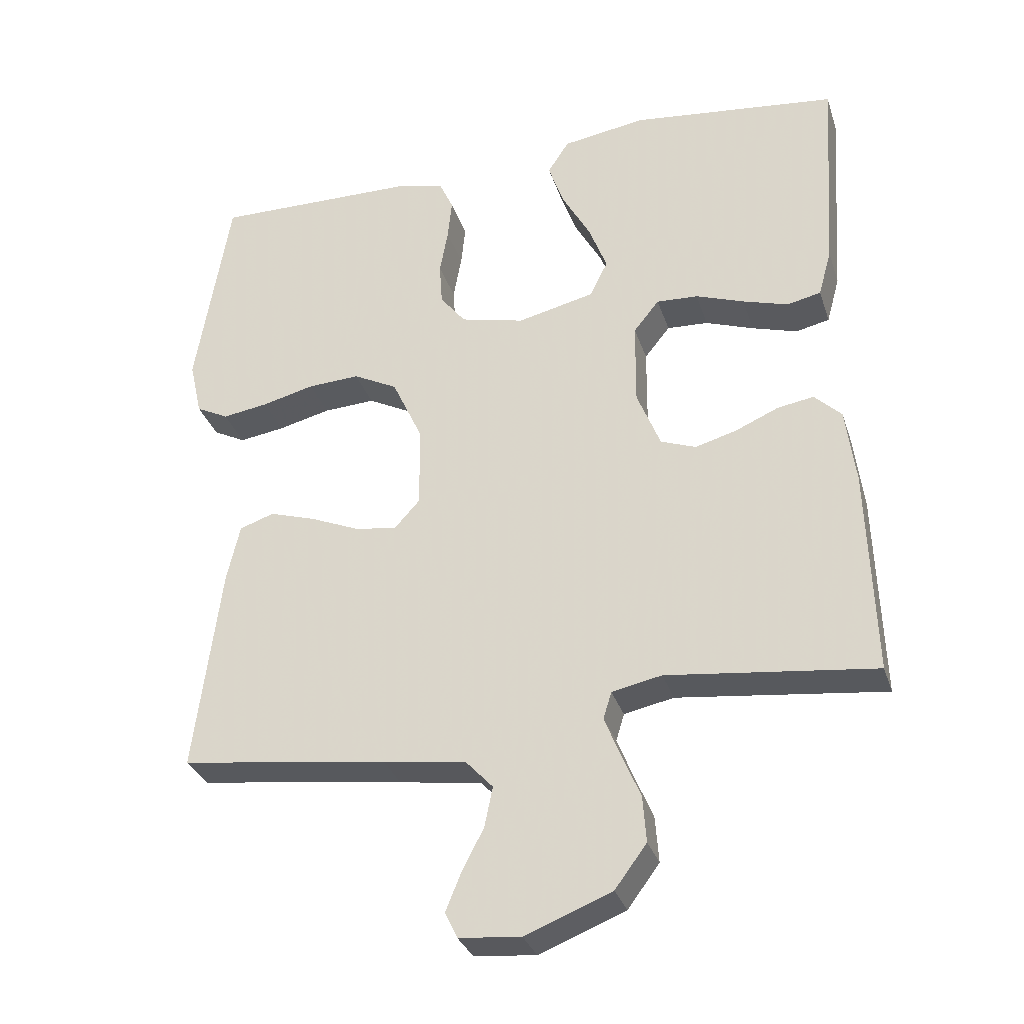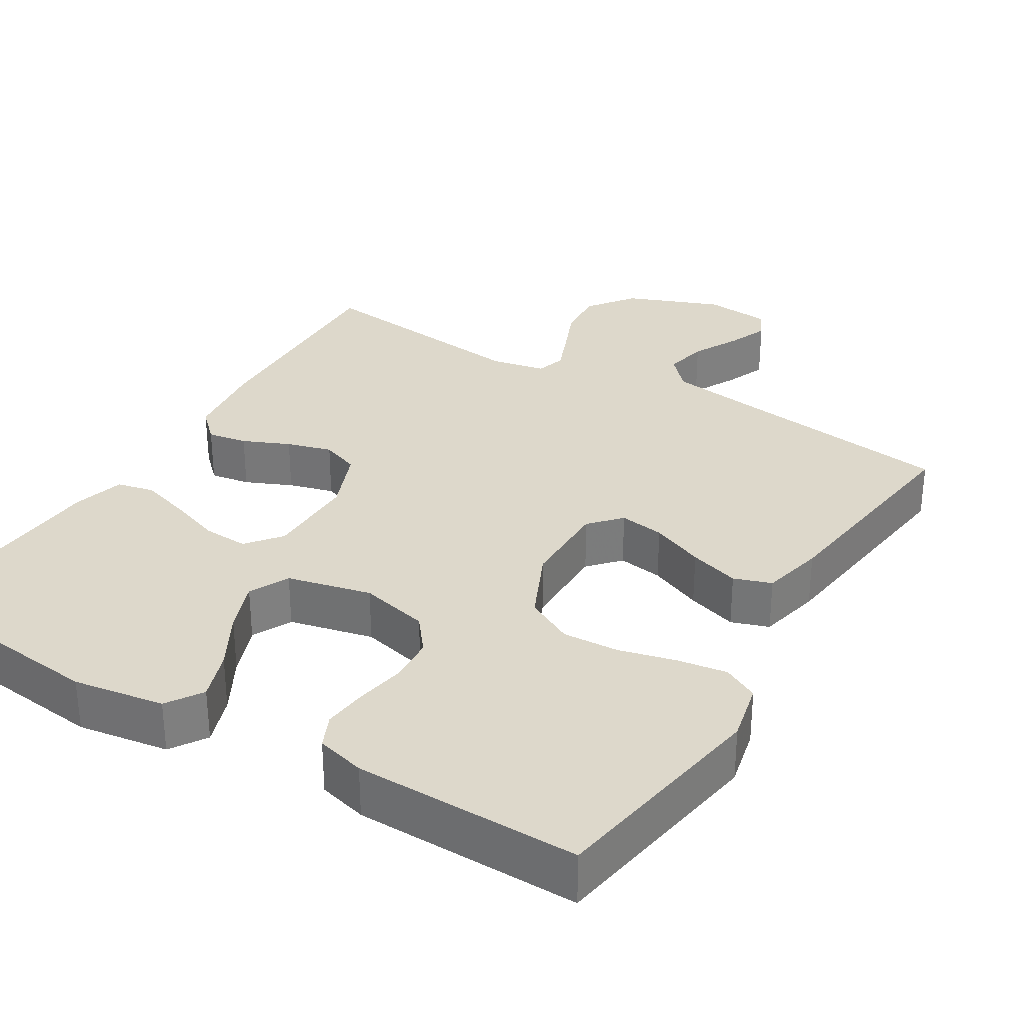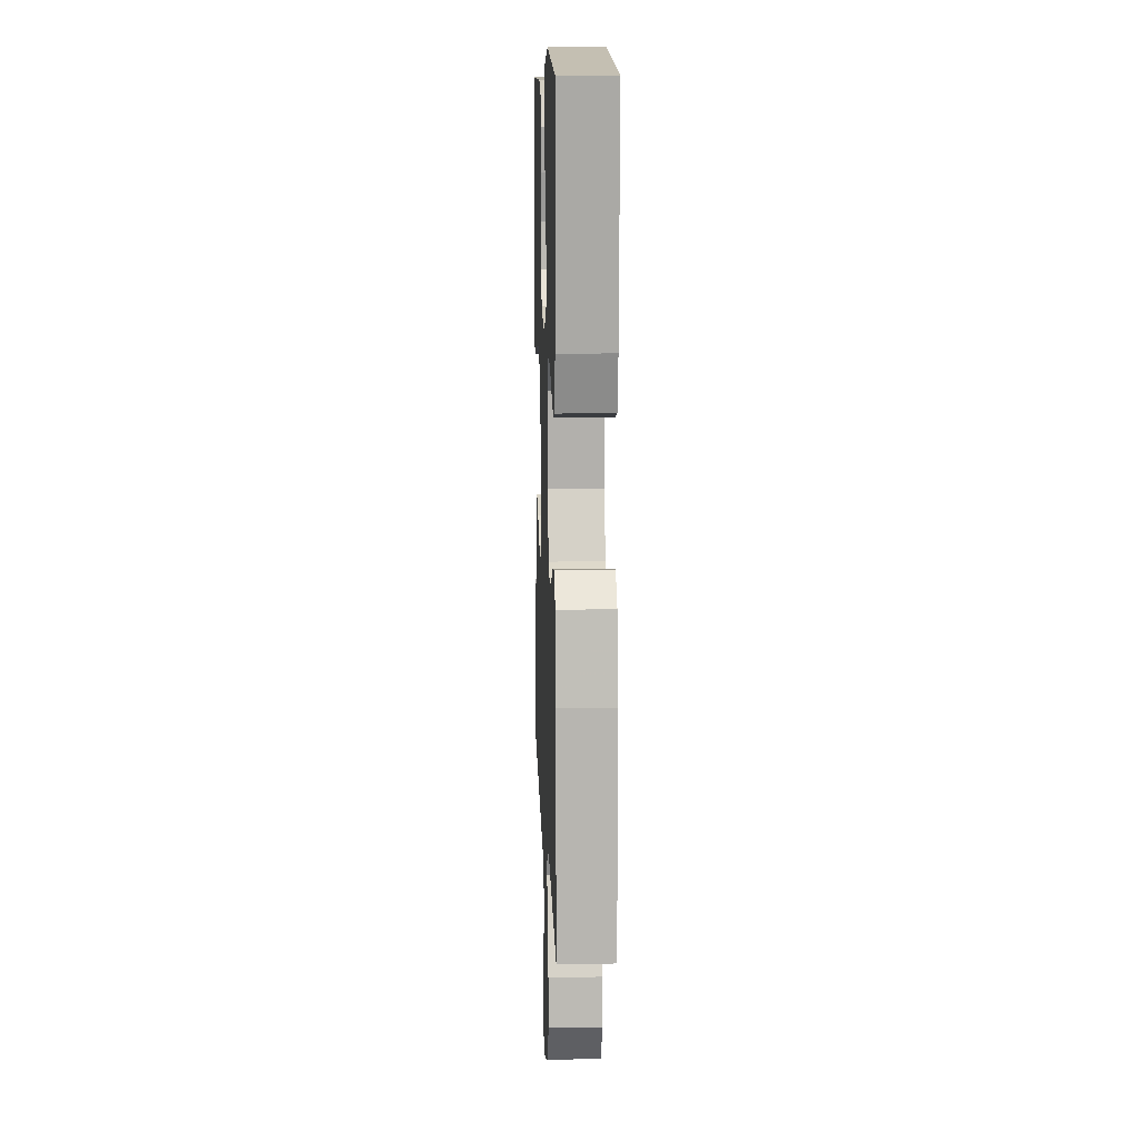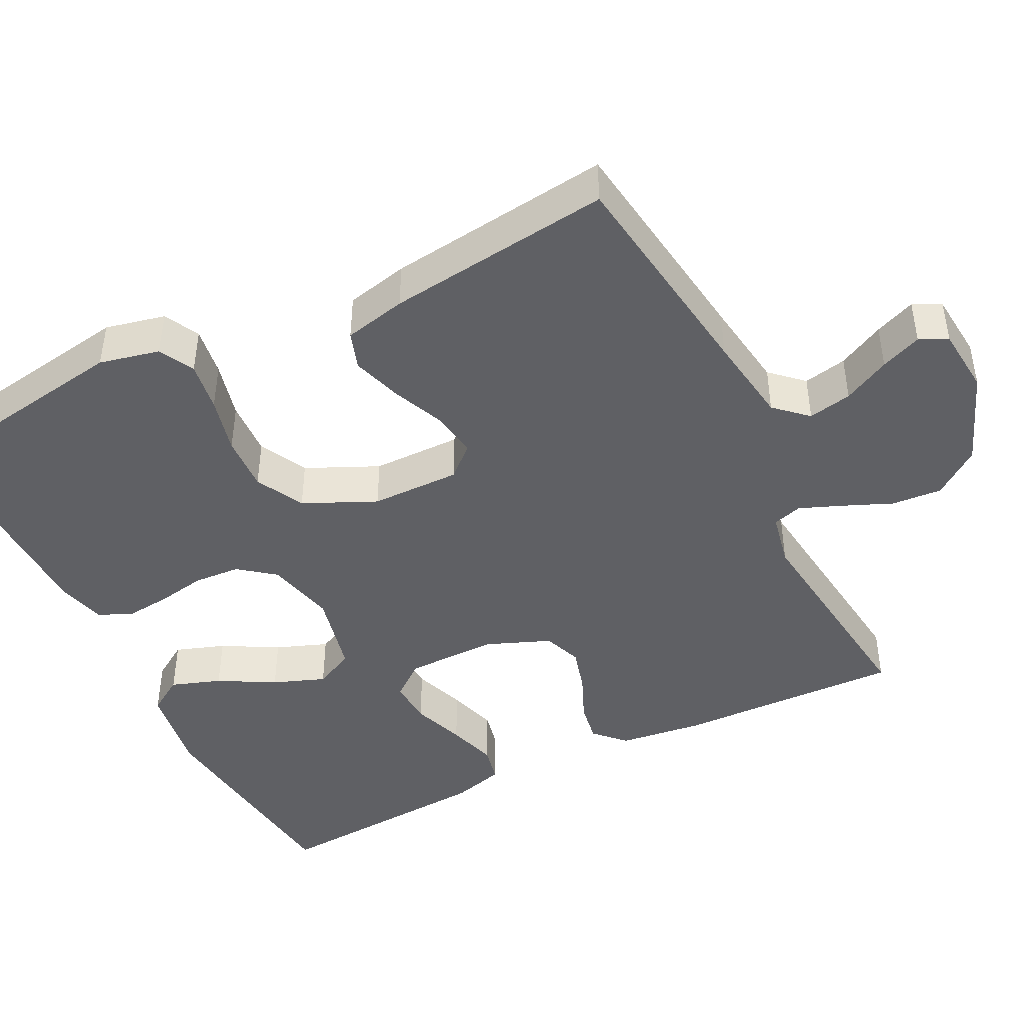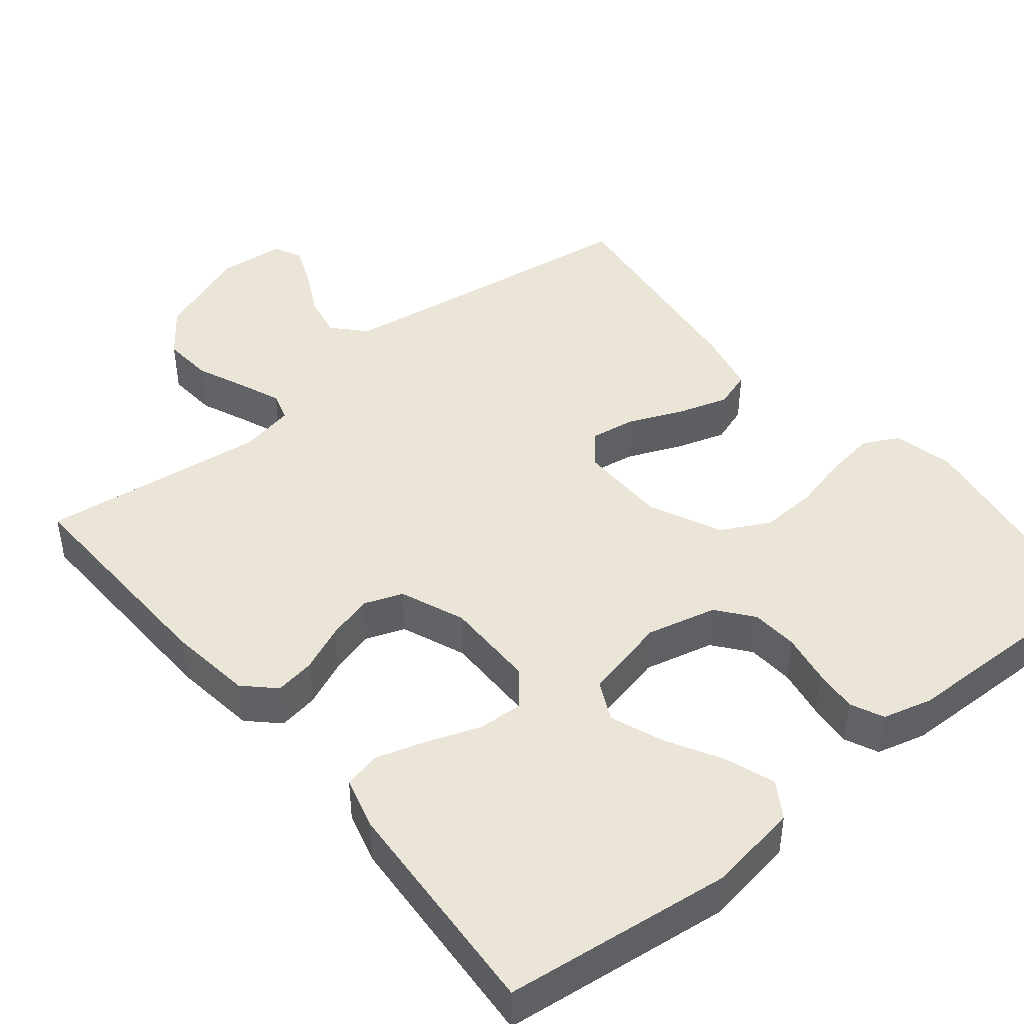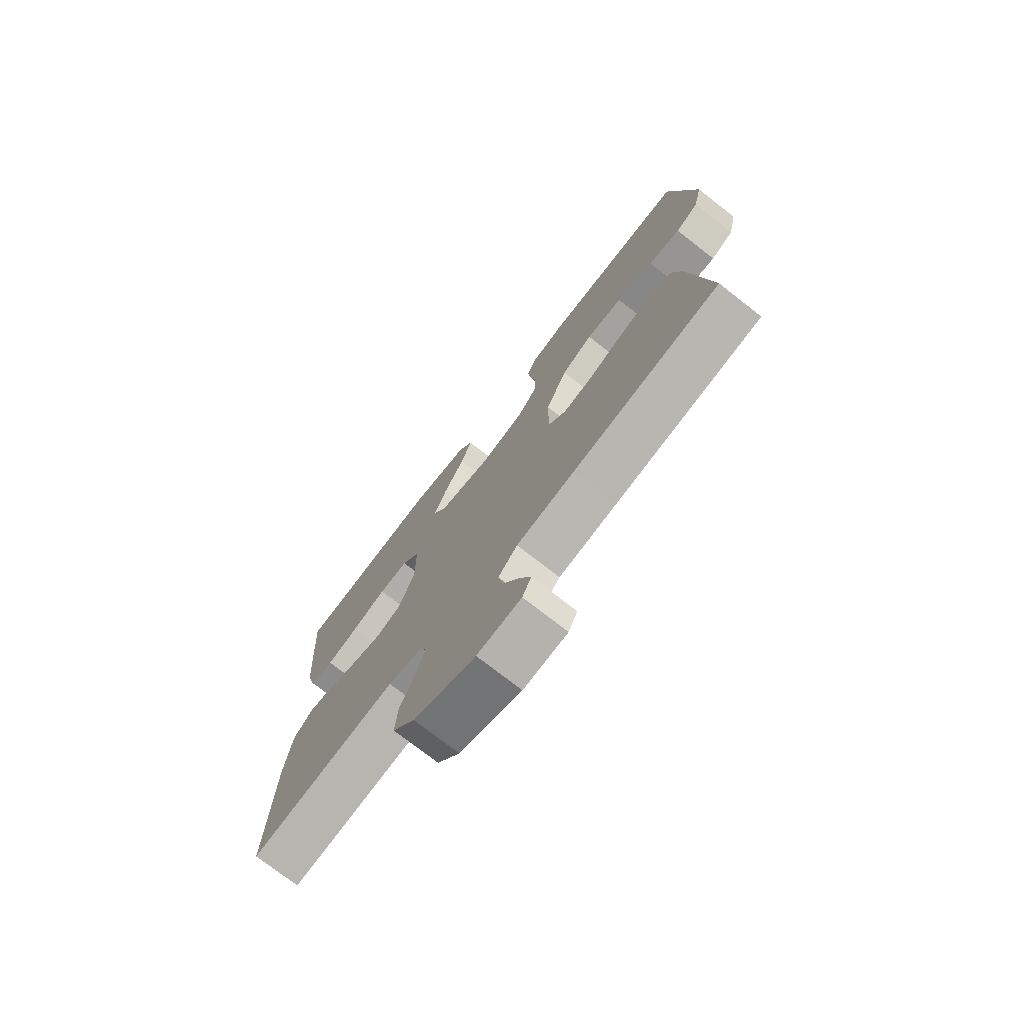
<metadata>
{"format":"obj","ext":"obj","renderer":"f3d","projection":"perspective","resolution":1024,"background":"white","views":[{"elev":-31.8,"azim":-163.2,"up":"+Z"},{"elev":31.4,"azim":31.2,"up":"+Y"},{"elev":11.1,"azim":-92.1,"up":"+Z"},{"elev":-44.4,"azim":116.6,"up":"+Y"},{"elev":44.4,"azim":-39.2,"up":"+Y"},{"elev":-75.2,"azim":52.1,"up":"+Z"}]}
</metadata>
<code>
v -0.5 0.07 0.5
v -0.2 0.07 0.534
v -0.079 0.07 0.515
v -0.048 0.07 0.467
v -0.071 0.07 0.401
v -0.112 0.07 0.327
v -0.138 0.07 0.258
v -0.112 0.07 0.205
v 0 0.07 0.179
v 0.092 0.07 0.201
v 0.129 0.07 0.248
v 0.133 0.07 0.31
v 0.121 0.07 0.376
v 0.115 0.07 0.435
v 0.135 0.07 0.479
v 0.2 0.07 0.496
v 0.5 0.07 0.5
v 0.549 0.07 0.2
v 0.531 0.07 0.12
v 0.484 0.07 0.096
v 0.418 0.07 0.106
v 0.342 0.07 0.125
v 0.267 0.07 0.129
v 0.203 0.07 0.096
v 0.159 0.07 0
v 0.158 0.07 -0.119
v 0.195 0.07 -0.16
v 0.255 0.07 -0.151
v 0.326 0.07 -0.121
v 0.393 0.07 -0.1
v 0.443 0.07 -0.117
v 0.462 0.07 -0.2
v 0.5 0.07 -0.5
v 0.2 0.07 -0.54
v 0.08 0.07 -0.557
v 0.041 0.07 -0.599
v 0.053 0.07 -0.657
v 0.085 0.07 -0.719
v 0.107 0.07 -0.773
v 0.089 0.07 -0.81
v 0 0.07 -0.818
v -0.125 0.07 -0.769
v -0.171 0.07 -0.707
v -0.166 0.07 -0.64
v -0.138 0.07 -0.574
v -0.116 0.07 -0.519
v -0.128 0.07 -0.48
v -0.2 0.07 -0.465
v -0.5 0.07 -0.5
v -0.491 0.07 -0.2
v -0.477 0.07 -0.089
v -0.438 0.07 -0.051
v -0.385 0.07 -0.06
v -0.323 0.07 -0.087
v -0.263 0.07 -0.104
v -0.212 0.07 -0.085
v -0.178 0.07 0
v -0.179 0.07 0.122
v -0.216 0.07 0.168
v -0.276 0.07 0.165
v -0.346 0.07 0.14
v -0.412 0.07 0.12
v -0.461 0.07 0.131
v -0.48 0.07 0.2
v -0.5 0 0.5
v -0.2 0 0.534
v -0.079 0 0.515
v -0.048 0 0.467
v -0.071 0 0.401
v -0.112 0 0.327
v -0.138 0 0.258
v -0.112 0 0.205
v 0 0 0.179
v 0.092 0 0.201
v 0.129 0 0.248
v 0.133 0 0.31
v 0.121 0 0.376
v 0.115 0 0.435
v 0.135 0 0.479
v 0.2 0 0.496
v 0.5 0 0.5
v 0.549 0 0.2
v 0.531 0 0.12
v 0.484 0 0.096
v 0.418 0 0.106
v 0.342 0 0.125
v 0.267 0 0.129
v 0.203 0 0.096
v 0.159 0 0
v 0.158 0 -0.119
v 0.195 0 -0.16
v 0.255 0 -0.151
v 0.326 0 -0.121
v 0.393 0 -0.1
v 0.443 0 -0.117
v 0.462 0 -0.2
v 0.5 0 -0.5
v 0.2 0 -0.54
v 0.08 0 -0.557
v 0.041 0 -0.599
v 0.053 0 -0.657
v 0.085 0 -0.719
v 0.107 0 -0.773
v 0.089 0 -0.81
v 0 0 -0.818
v -0.125 0 -0.769
v -0.171 0 -0.707
v -0.166 0 -0.64
v -0.138 0 -0.574
v -0.116 0 -0.519
v -0.128 0 -0.48
v -0.2 0 -0.465
v -0.5 0 -0.5
v -0.491 0 -0.2
v -0.477 0 -0.089
v -0.438 0 -0.051
v -0.385 0 -0.06
v -0.323 0 -0.087
v -0.263 0 -0.104
v -0.212 0 -0.085
v -0.178 0 0
v -0.179 0 0.122
v -0.216 0 0.168
v -0.276 0 0.165
v -0.346 0 0.14
v -0.412 0 0.12
v -0.461 0 0.131
v -0.48 0 0.2
f 4 5 6
f 3 4 6
f 2 3 6
f 1 2 6
f 64 1 6
f 63 64 6
f 62 63 6
f 61 62 6
f 60 61 6
f 59 60 6 7
f 58 59 7 8
f 57 58 8 9
f 56 57 9 10
f 52 53 54
f 51 52 54
f 50 51 54
f 49 50 54
f 48 49 54
f 47 48 54 55
f 43 44 45
f 42 43 45
f 41 42 45
f 40 41 45
f 39 40 45
f 38 39 45
f 37 38 45
f 36 37 45 46
f 35 36 46 47
f 32 33 34
f 31 32 34
f 30 31 34
f 29 30 34
f 28 29 34
f 34 35 47
f 28 34 47
f 27 28 47
f 20 21 22
f 19 20 22
f 18 19 22
f 17 18 22
f 16 17 22
f 15 16 22
f 14 15 22
f 13 14 22
f 12 13 22
f 11 12 22 23
f 10 11 23 24
f 47 55 56
f 27 47 56
f 26 27 56
f 25 26 56 10
f 10 24 25
f 70 69 68
f 70 68 67
f 70 67 66
f 70 66 65
f 70 65 128
f 70 128 127
f 70 127 126
f 70 126 125
f 70 125 124
f 71 70 124 123
f 72 71 123 122
f 73 72 122 121
f 74 73 121 120
f 118 117 116
f 118 116 115
f 118 115 114
f 118 114 113
f 118 113 112
f 119 118 112 111
f 109 108 107
f 109 107 106
f 109 106 105
f 109 105 104
f 109 104 103
f 109 103 102
f 109 102 101
f 110 109 101 100
f 111 110 100 99
f 98 97 96
f 98 96 95
f 98 95 94
f 98 94 93
f 98 93 92
f 111 99 98
f 111 98 92
f 111 92 91
f 86 85 84
f 86 84 83
f 86 83 82
f 86 82 81
f 86 81 80
f 86 80 79
f 86 79 78
f 86 78 77
f 86 77 76
f 87 86 76 75
f 88 87 75 74
f 120 119 111
f 120 111 91
f 120 91 90
f 74 120 90 89
f 89 88 74
f 1 65 66 2
f 2 66 67 3
f 3 67 68 4
f 4 68 69 5
f 5 69 70 6
f 6 70 71 7
f 7 71 72 8
f 8 72 73 9
f 9 73 74 10
f 10 74 75 11
f 11 75 76 12
f 12 76 77 13
f 13 77 78 14
f 14 78 79 15
f 15 79 80 16
f 16 80 81 17
f 17 81 82 18
f 18 82 83 19
f 19 83 84 20
f 20 84 85 21
f 21 85 86 22
f 22 86 87 23
f 23 87 88 24
f 24 88 89 25
f 25 89 90 26
f 26 90 91 27
f 27 91 92 28
f 28 92 93 29
f 29 93 94 30
f 30 94 95 31
f 31 95 96 32
f 32 96 97 33
f 33 97 98 34
f 34 98 99 35
f 35 99 100 36
f 36 100 101 37
f 37 101 102 38
f 38 102 103 39
f 39 103 104 40
f 40 104 105 41
f 41 105 106 42
f 42 106 107 43
f 43 107 108 44
f 44 108 109 45
f 45 109 110 46
f 46 110 111 47
f 47 111 112 48
f 48 112 113 49
f 49 113 114 50
f 50 114 115 51
f 51 115 116 52
f 52 116 117 53
f 53 117 118 54
f 54 118 119 55
f 55 119 120 56
f 56 120 121 57
f 57 121 122 58
f 58 122 123 59
f 59 123 124 60
f 60 124 125 61
f 61 125 126 62
f 62 126 127 63
f 63 127 128 64
f 64 128 65 1

</code>
